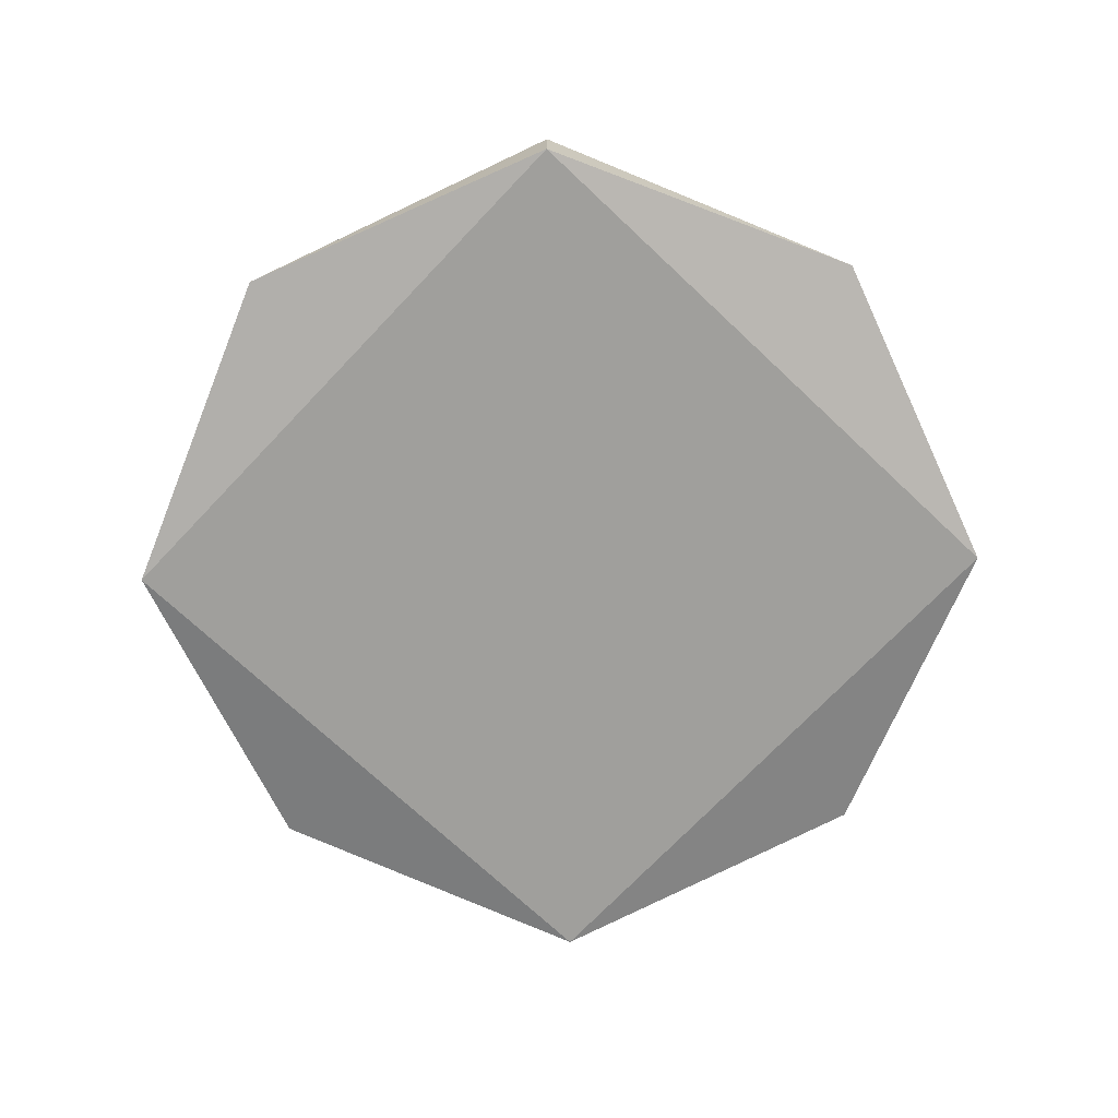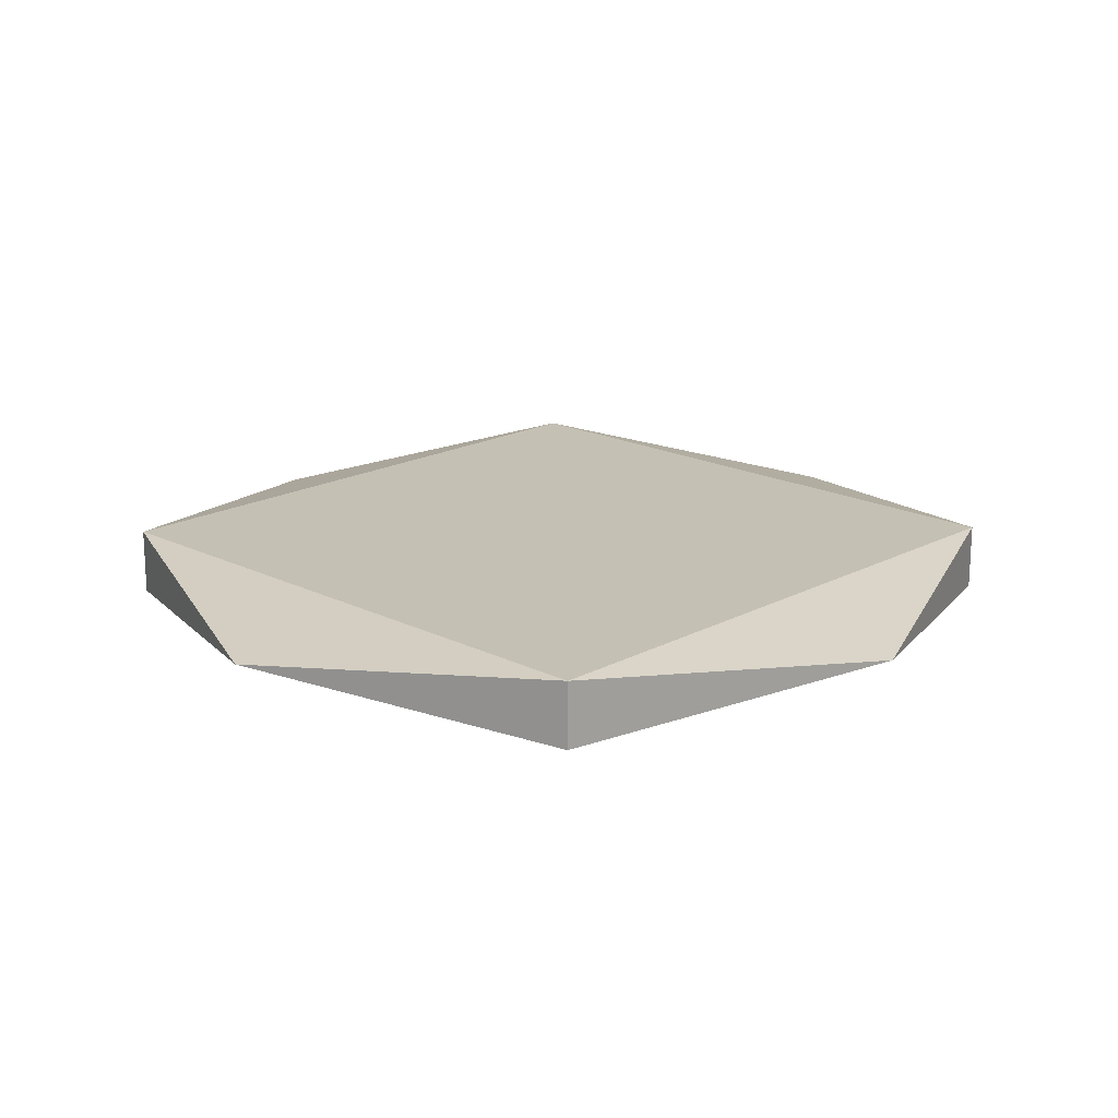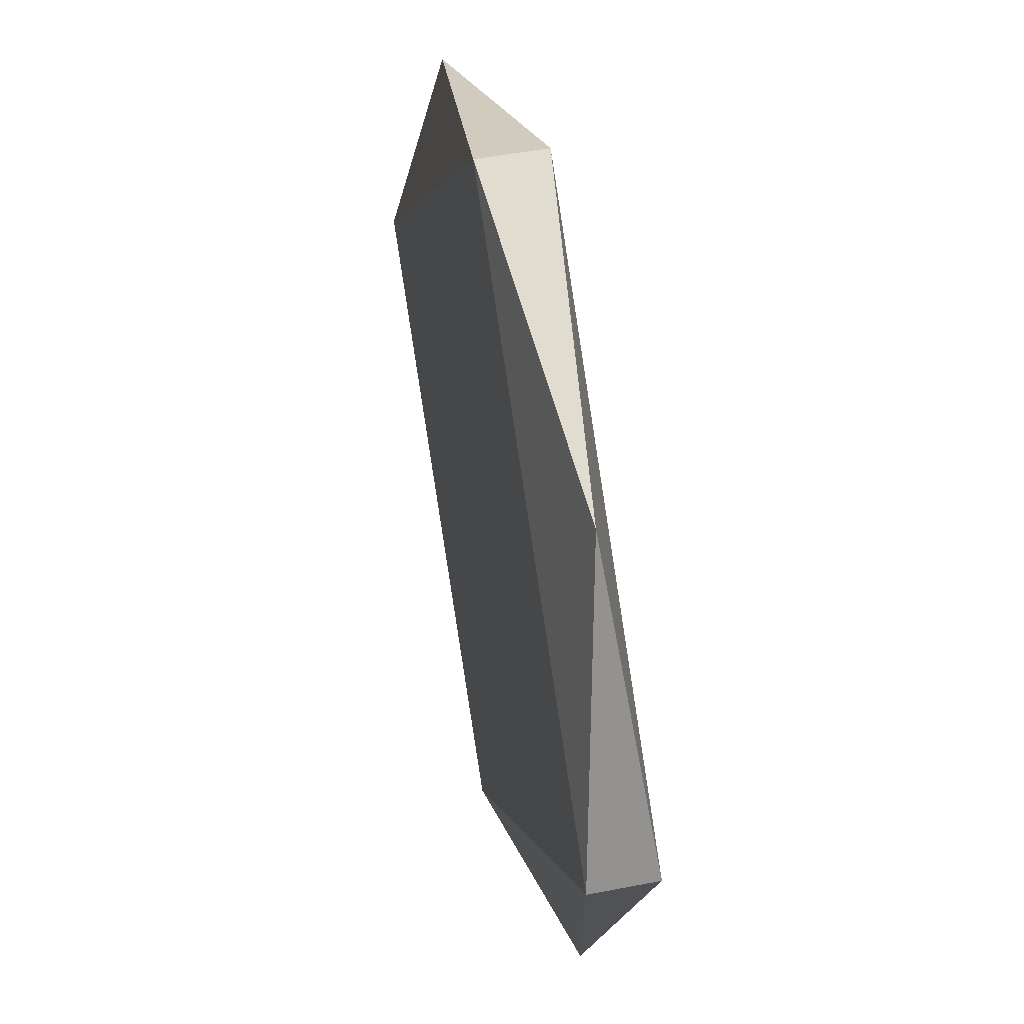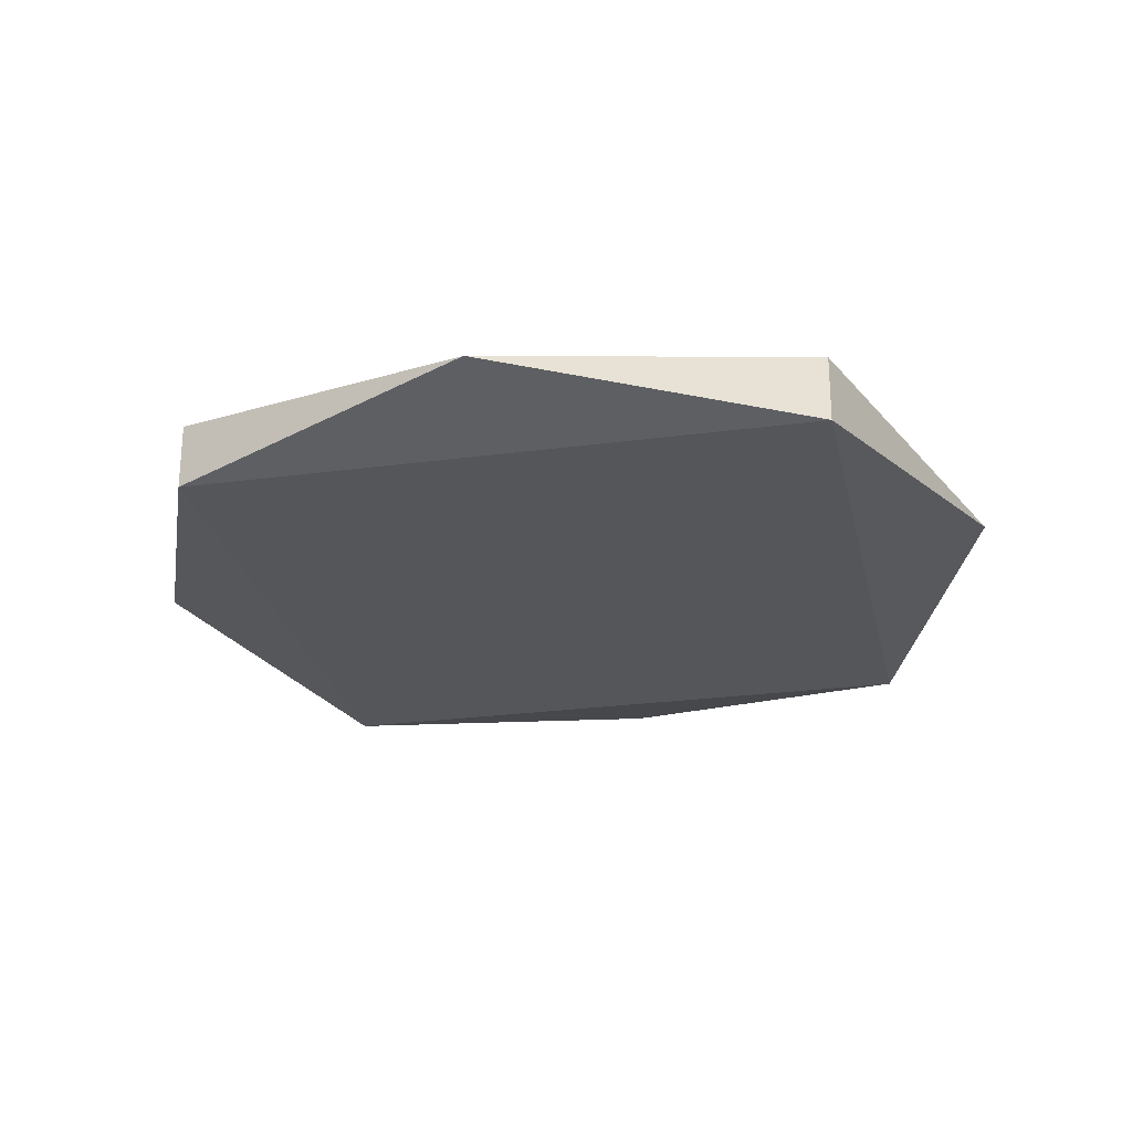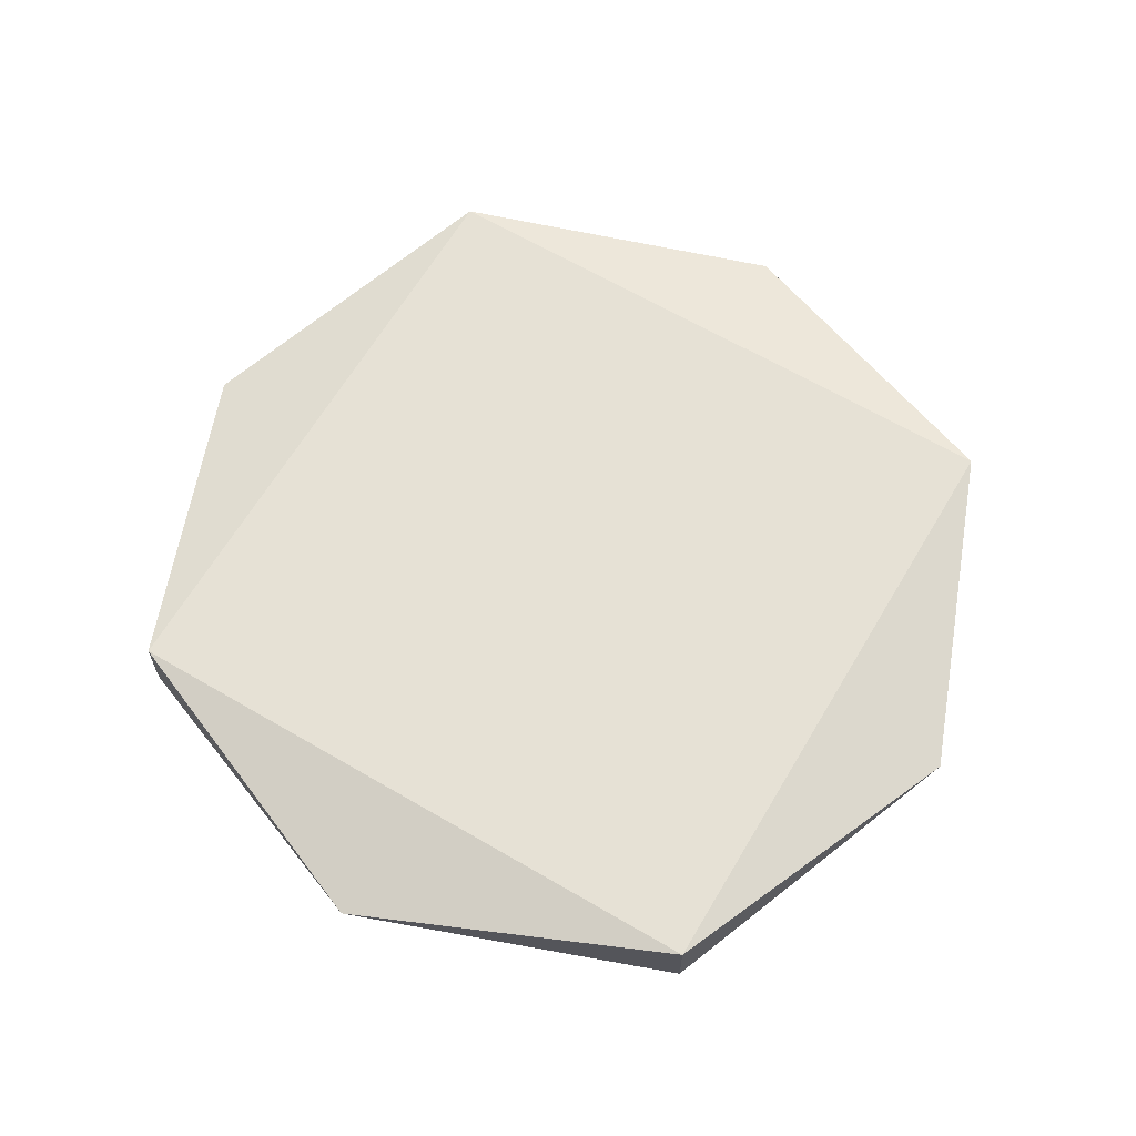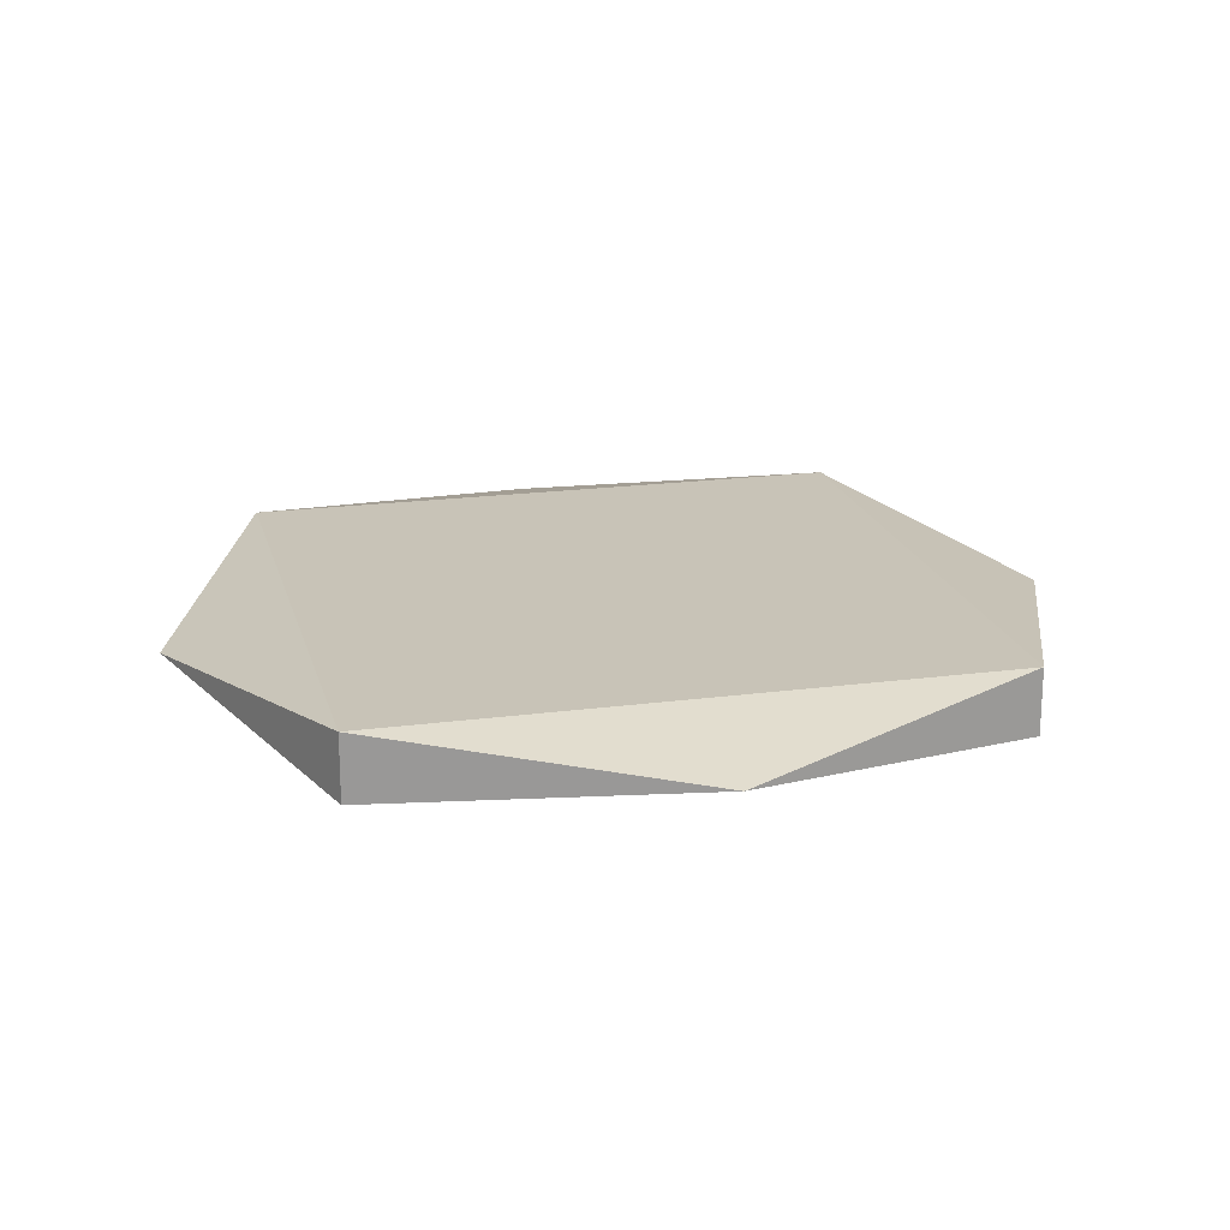
<metadata>
{"format":"obj","ext":"obj","renderer":"f3d","projection":"perspective","resolution":1024,"background":"white","views":[{"elev":-71.2,"azim":1.6,"up":"+Z"},{"elev":18.3,"azim":179.0,"up":"+Z"},{"elev":47.5,"azim":-102.4,"up":"+Y"},{"elev":-25.9,"azim":-123.0,"up":"+Z"},{"elev":64.3,"azim":-104.4,"up":"+Z"},{"elev":19.7,"azim":121.1,"up":"+Z"}]}
</metadata>
<code>
o Cube
v -0.7 0.7 0
v -0.7 -0.7 0
v 0.7 0.7 0
v 0.7 -0.7 0
v -1 0 0.07479
v 1 0 -0.07479
v -1 0 -0.07479
v 1 0 0.07479
v 0 -1 0.07479
v 0 1 -0.07479
v 0 -1 -0.07479
v 0 1 0.07479
v 0 0 0.07479
v 0 0 -0.07479
v 0 0.5 0.07479
v 0 0.5 -0.07479
v 0 -0.5 -0.07479
v 0 -0.5 0.07479
v -0.5 0 0.07479
v -0.5 0 -0.07479
v -0.5 0.5 -0.07479
v -0.5 0.5 0.07479
v -0.5 -0.5 -0.07479
v -0.5 -0.5 0.07479
v 0.5 0 -0.07479
v 0.5 0 0.07479
v 0.5 0.5 0.07479
v 0.5 0.5 -0.07479
v 0.5 -0.5 0.07479
v 0.5 -0.5 -0.07479
f 24 5 2
f 2 5 7
f 4 6 8
f 30 6 4
f 20 17 23
f 26 18 29
f 27 12 15
f 4 9 11
f 21 10 16
f 1 12 10
f 21 14 20
f 27 13 26
f 22 5 19
f 5 1 7
f 6 3 8
f 28 6 25
f 29 9 4
f 23 11 2
f 9 24 2
f 15 19 13
f 7 21 20
f 7 23 2
f 13 24 18
f 12 22 15
f 9 2 11
f 11 30 4
f 16 25 14
f 8 27 26
f 8 29 4
f 14 30 17
f 10 28 16
f 12 3 10
f 24 19 5
f 30 25 6
f 20 14 17
f 26 13 18
f 27 3 12
f 21 1 10
f 21 16 14
f 27 15 13
f 22 1 5
f 28 3 6
f 29 18 9
f 23 17 11
f 9 18 24
f 15 22 19
f 7 1 21
f 7 20 23
f 13 19 24
f 12 1 22
f 11 17 30
f 16 28 25
f 8 3 27
f 8 26 29
f 14 25 30
f 10 3 28

</code>
